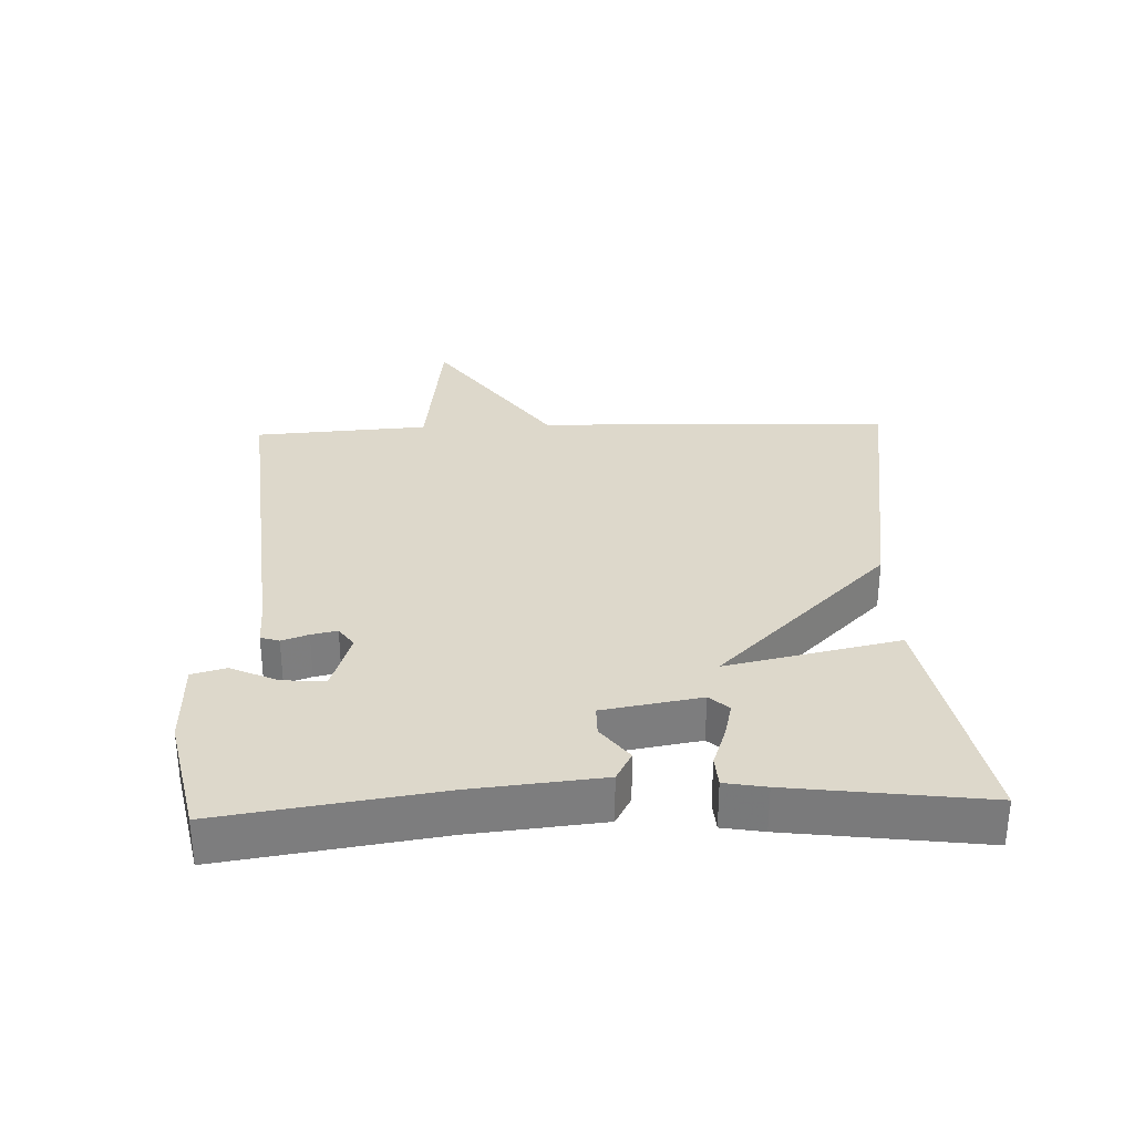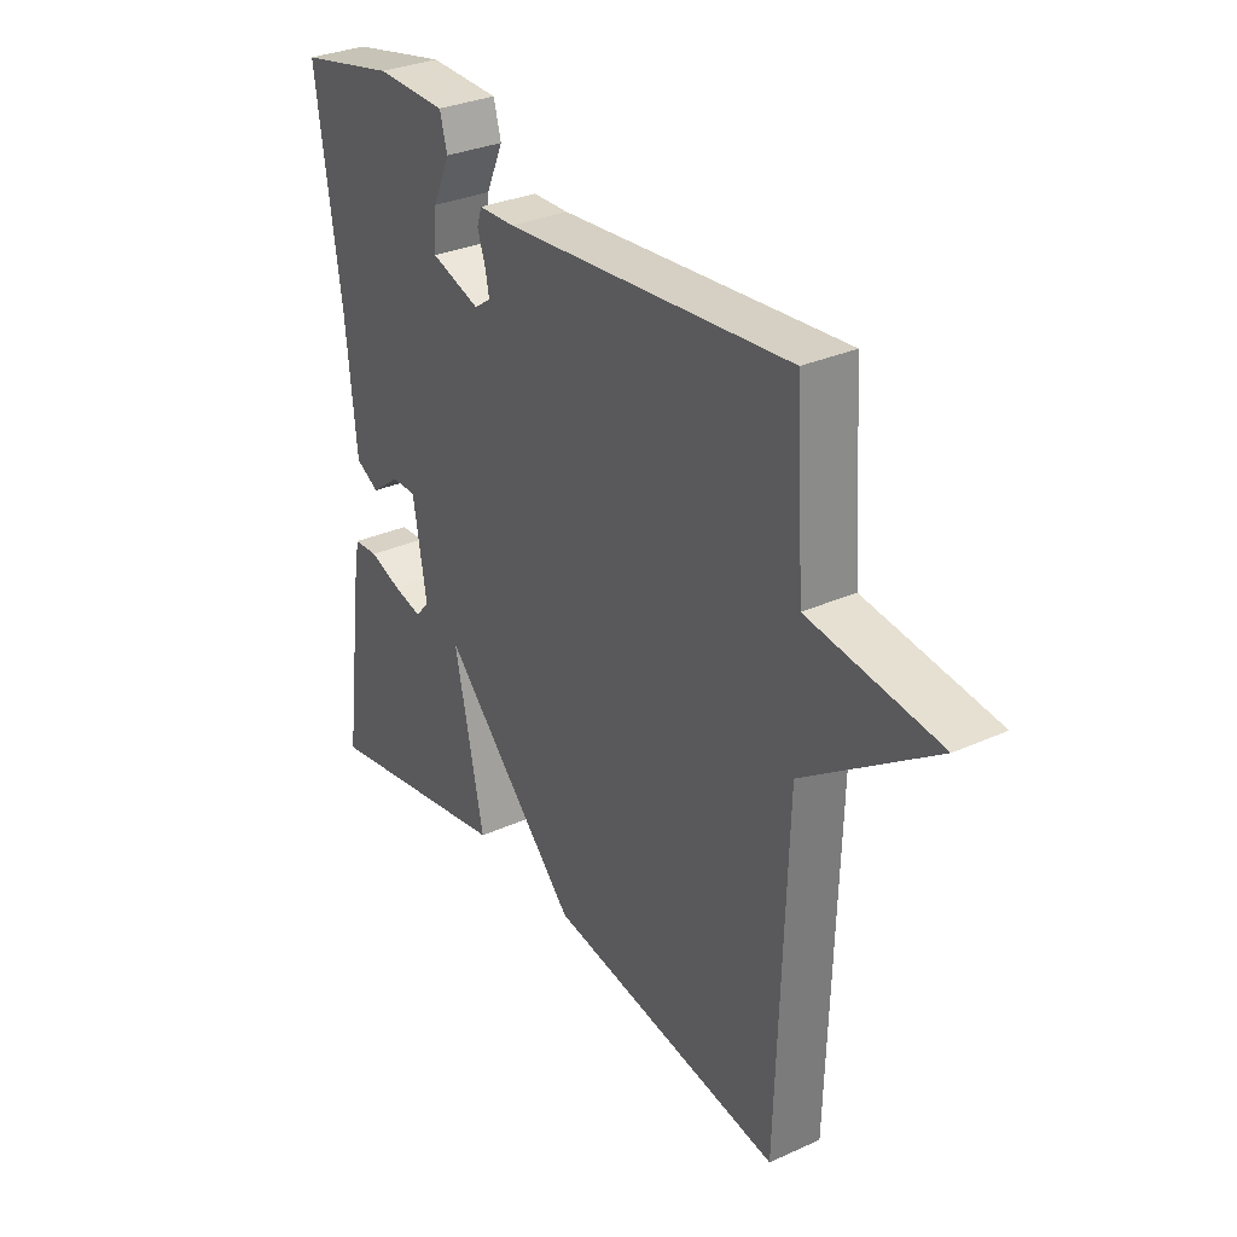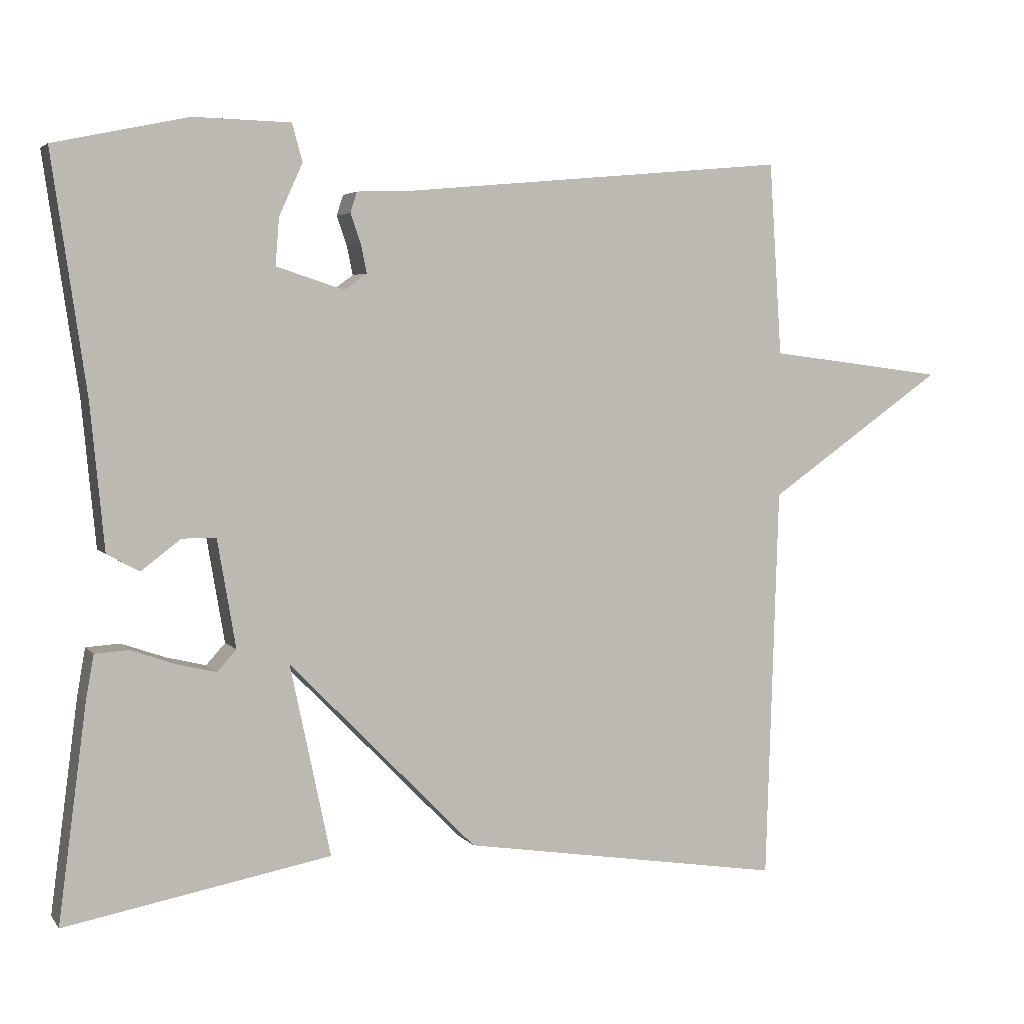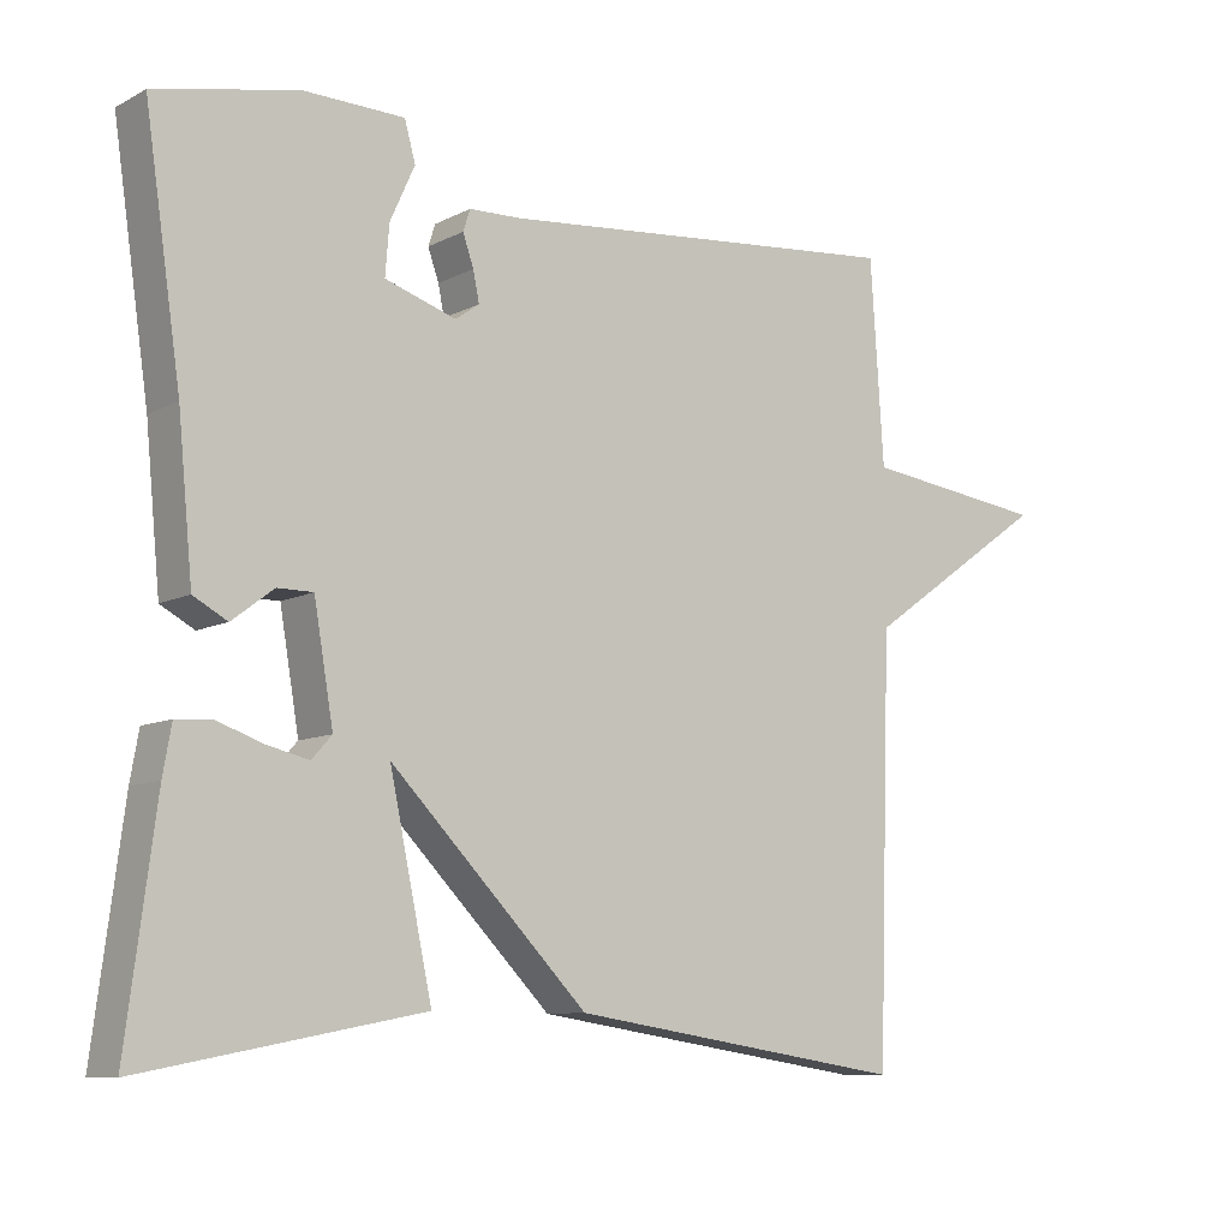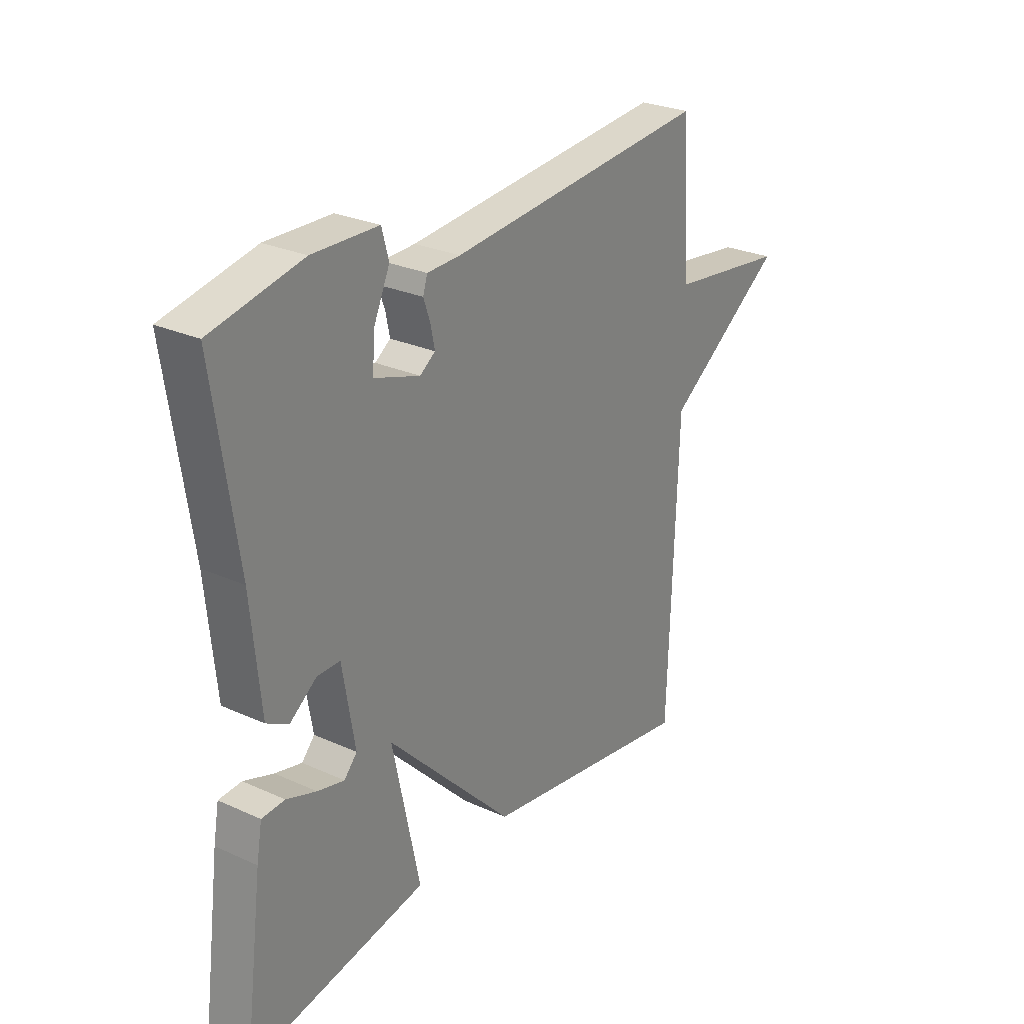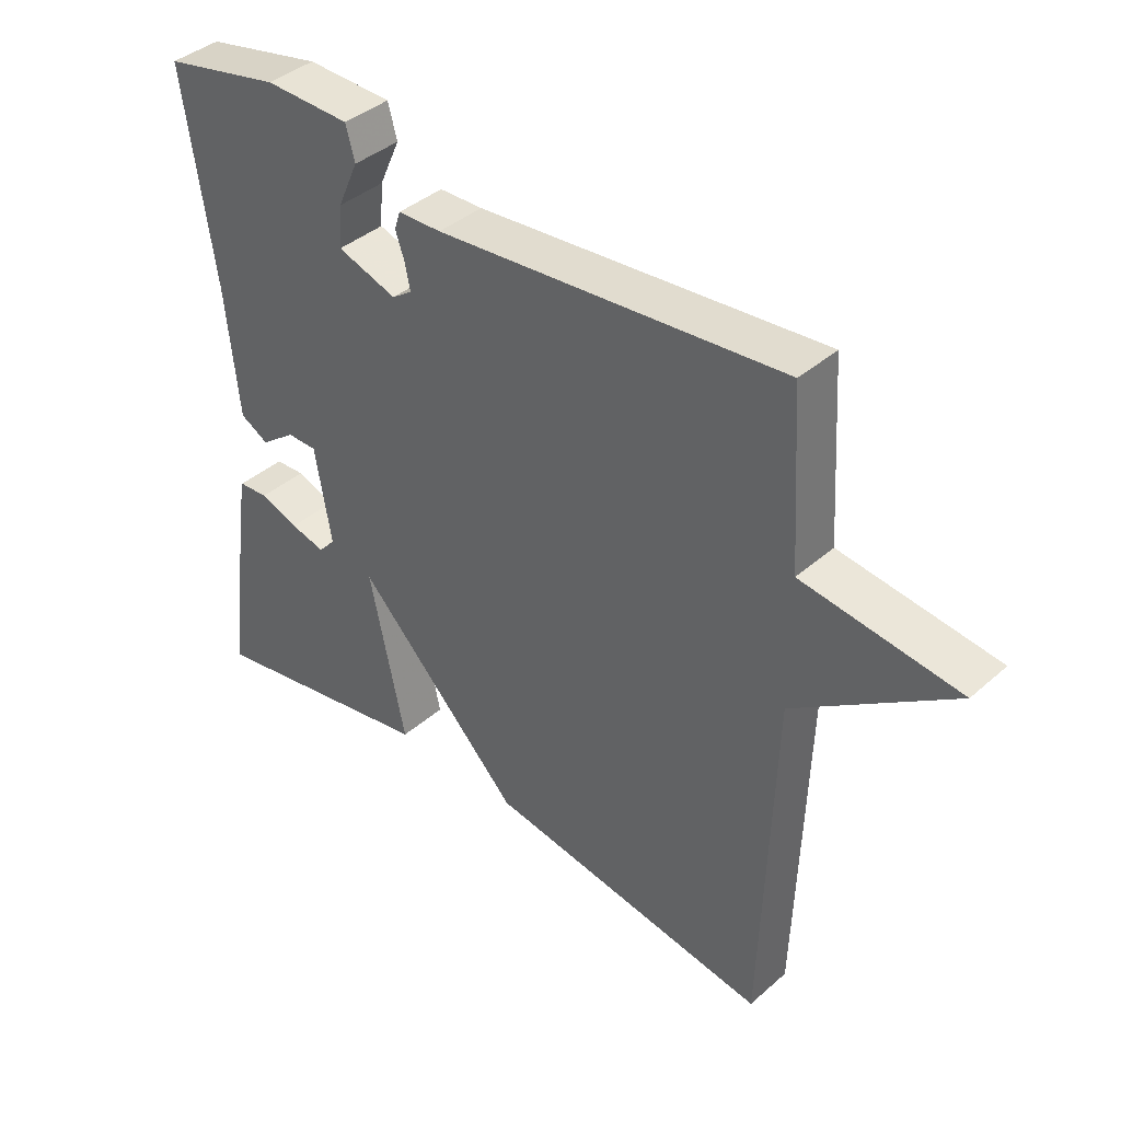
<metadata>
{"format":"obj","ext":"obj","renderer":"f3d","projection":"perspective","resolution":1024,"background":"white","views":[{"elev":31.2,"azim":87.8,"up":"+Y"},{"elev":31.3,"azim":-122.7,"up":"+Z"},{"elev":4.0,"azim":160.7,"up":"+Z"},{"elev":-9.2,"azim":142.9,"up":"+Z"},{"elev":27.0,"azim":125.1,"up":"+Z"},{"elev":39.8,"azim":-137.1,"up":"+Z"}]}
</metadata>
<code>
v 0.5 0.07 0.5
v 0.453 0.07 0.178
v 0.434 0.07 -0.019
v 0.39 0.07 -0.043
v 0.336 0.07 -0.002
v 0.29 0.07 -0.002
v 0.265 0.07 -0.149
v 0.291 0.07 -0.178
v 0.345 0.07 -0.165
v 0.405 0.07 -0.144
v 0.451 0.07 -0.147
v 0.462 0.07 -0.209
v 0.5 0.07 -0.5
v 0.139 0.07 -0.432
v 0.194 0.07 -0.172
v -0.061 0.07 -0.432
v -0.5 0.07 -0.5
v -0.517 0.07 0.037
v -0.758 0.07 0.206
v -0.517 0.07 0.237
v -0.5 0.07 0.5
v 0.032 0.07 0.451
v 0.099 0.07 0.449
v 0.108 0.07 0.421
v 0.094 0.07 0.381
v 0.086 0.07 0.342
v 0.117 0.07 0.32
v 0.209 0.07 0.35
v 0.204 0.07 0.414
v 0.172 0.07 0.485
v 0.186 0.07 0.536
v 0.318 0.07 0.539
v 0.5 0 0.5
v 0.453 0 0.178
v 0.434 0 -0.019
v 0.39 0 -0.043
v 0.336 0 -0.002
v 0.29 0 -0.002
v 0.265 0 -0.149
v 0.291 0 -0.178
v 0.345 0 -0.165
v 0.405 0 -0.144
v 0.451 0 -0.147
v 0.462 0 -0.209
v 0.5 0 -0.5
v 0.139 0 -0.432
v 0.194 0 -0.172
v -0.061 0 -0.432
v -0.5 0 -0.5
v -0.517 0 0.037
v -0.758 0 0.206
v -0.517 0 0.237
v -0.5 0 0.5
v 0.032 0 0.451
v 0.099 0 0.449
v 0.108 0 0.421
v 0.094 0 0.381
v 0.086 0 0.342
v 0.117 0 0.32
v 0.209 0 0.35
v 0.204 0 0.414
v 0.172 0 0.485
v 0.186 0 0.536
v 0.318 0 0.539
f 32 1 2
f 31 32 2
f 30 31 2
f 29 30 2
f 3 4 5
f 2 3 5
f 29 2 5
f 28 29 5
f 27 28 5 6
f 26 27 6 7
f 22 23 24 25
f 22 25 26
f 21 22 26
f 20 21 26
f 18 19 20
f 18 20 26
f 17 18 26
f 16 17 26
f 15 16 26
f 12 13 14 15
f 9 10 11 12
f 8 9 12
f 8 12 15
f 7 8 15
f 7 15 26
f 34 33 64
f 34 64 63
f 34 63 62
f 34 62 61
f 37 36 35
f 37 35 34
f 37 34 61
f 37 61 60
f 38 37 60 59
f 39 38 59 58
f 57 56 55 54
f 58 57 54
f 58 54 53
f 58 53 52
f 52 51 50
f 58 52 50
f 58 50 49
f 58 49 48
f 58 48 47
f 47 46 45 44
f 44 43 42 41
f 44 41 40
f 47 44 40
f 47 40 39
f 58 47 39
f 1 33 34 2
f 2 34 35 3
f 3 35 36 4
f 4 36 37 5
f 5 37 38 6
f 6 38 39 7
f 7 39 40 8
f 8 40 41 9
f 9 41 42 10
f 10 42 43 11
f 11 43 44 12
f 12 44 45 13
f 13 45 46 14
f 14 46 47 15
f 15 47 48 16
f 16 48 49 17
f 17 49 50 18
f 18 50 51 19
f 19 51 52 20
f 20 52 53 21
f 21 53 54 22
f 22 54 55 23
f 23 55 56 24
f 24 56 57 25
f 25 57 58 26
f 26 58 59 27
f 27 59 60 28
f 28 60 61 29
f 29 61 62 30
f 30 62 63 31
f 31 63 64 32
f 32 64 33 1

</code>
